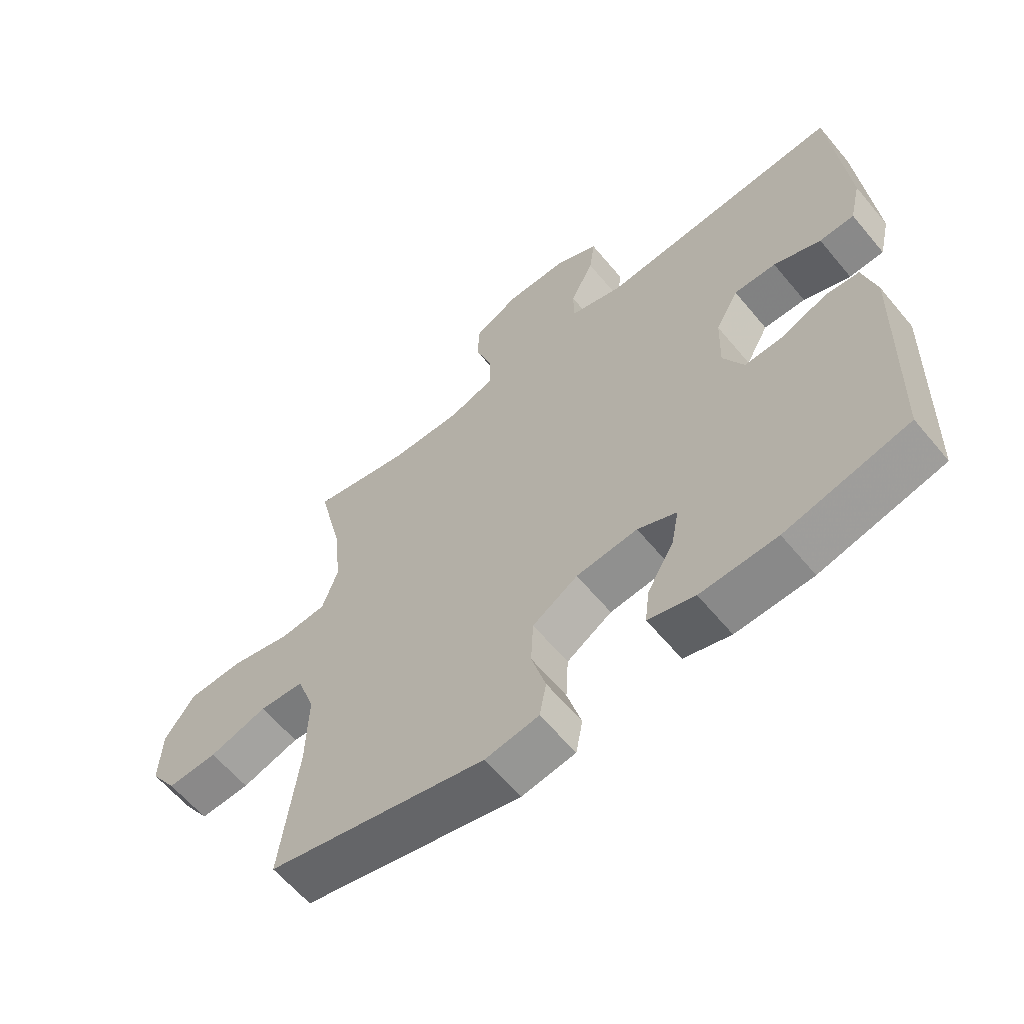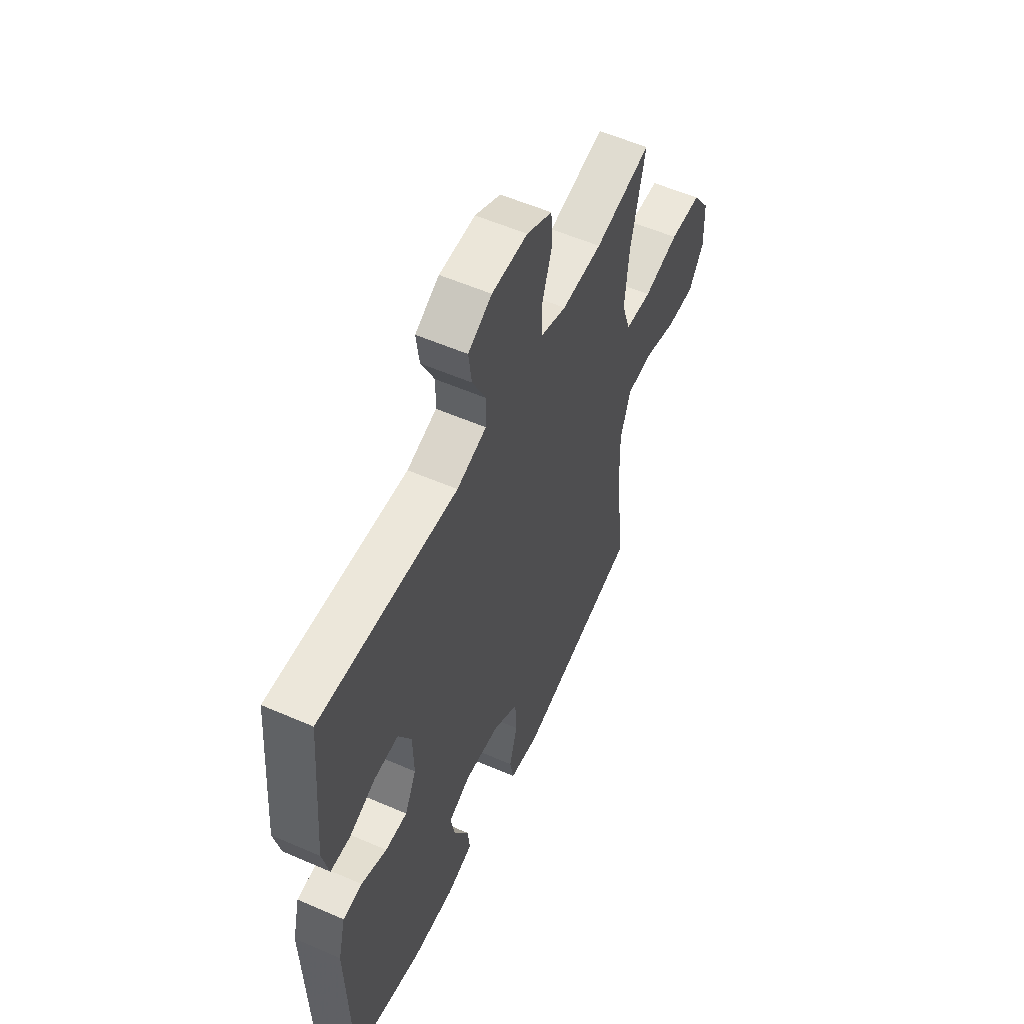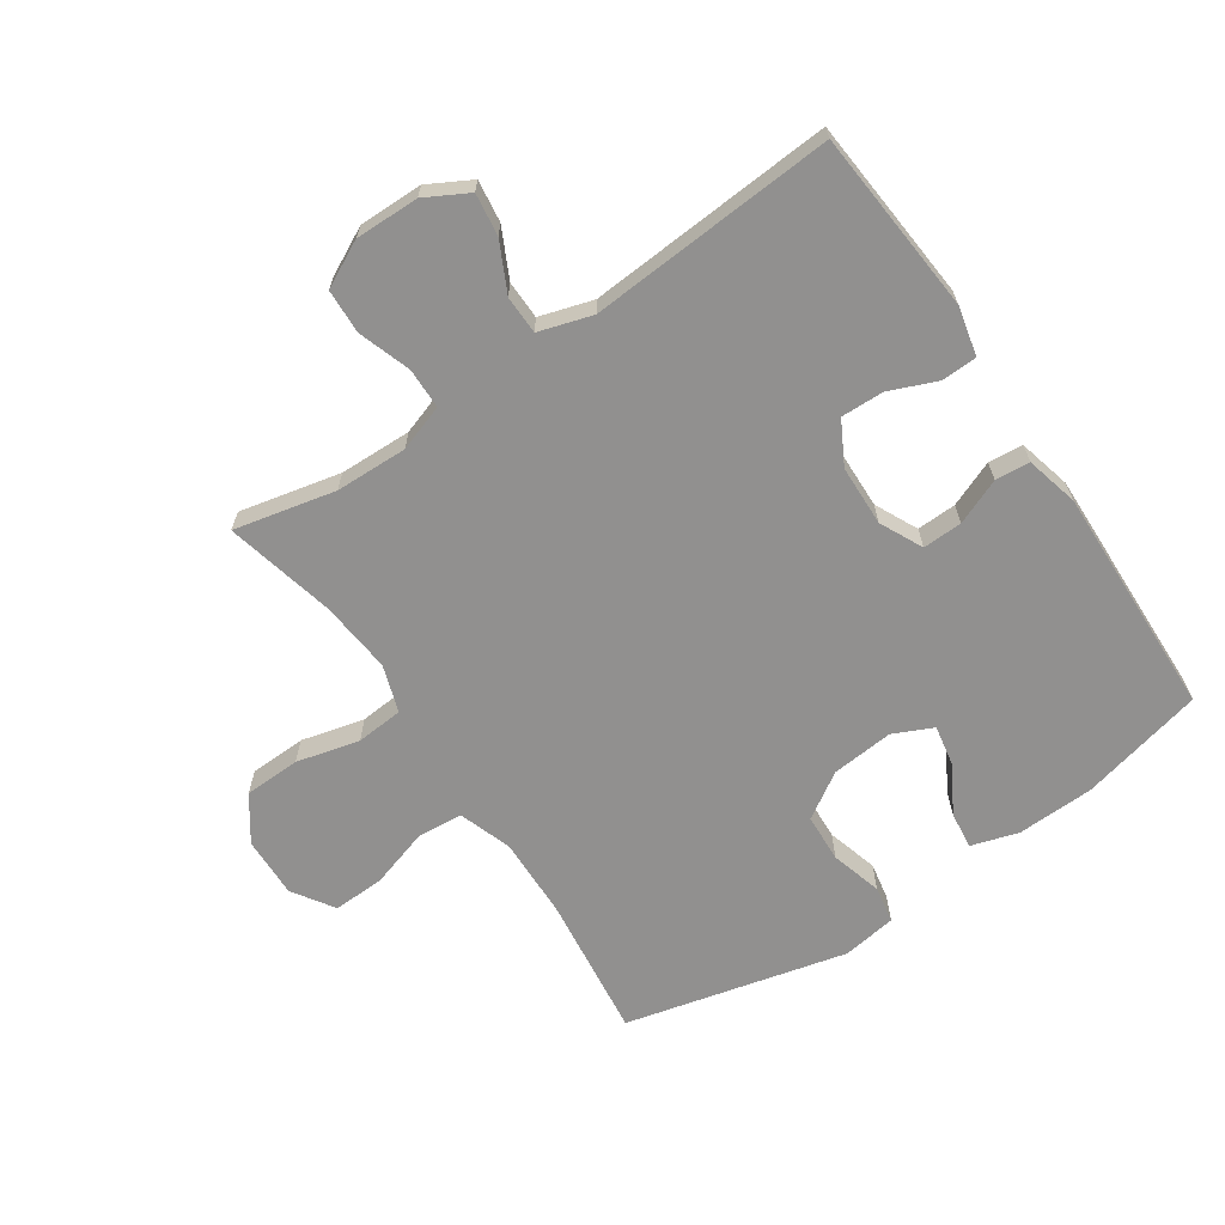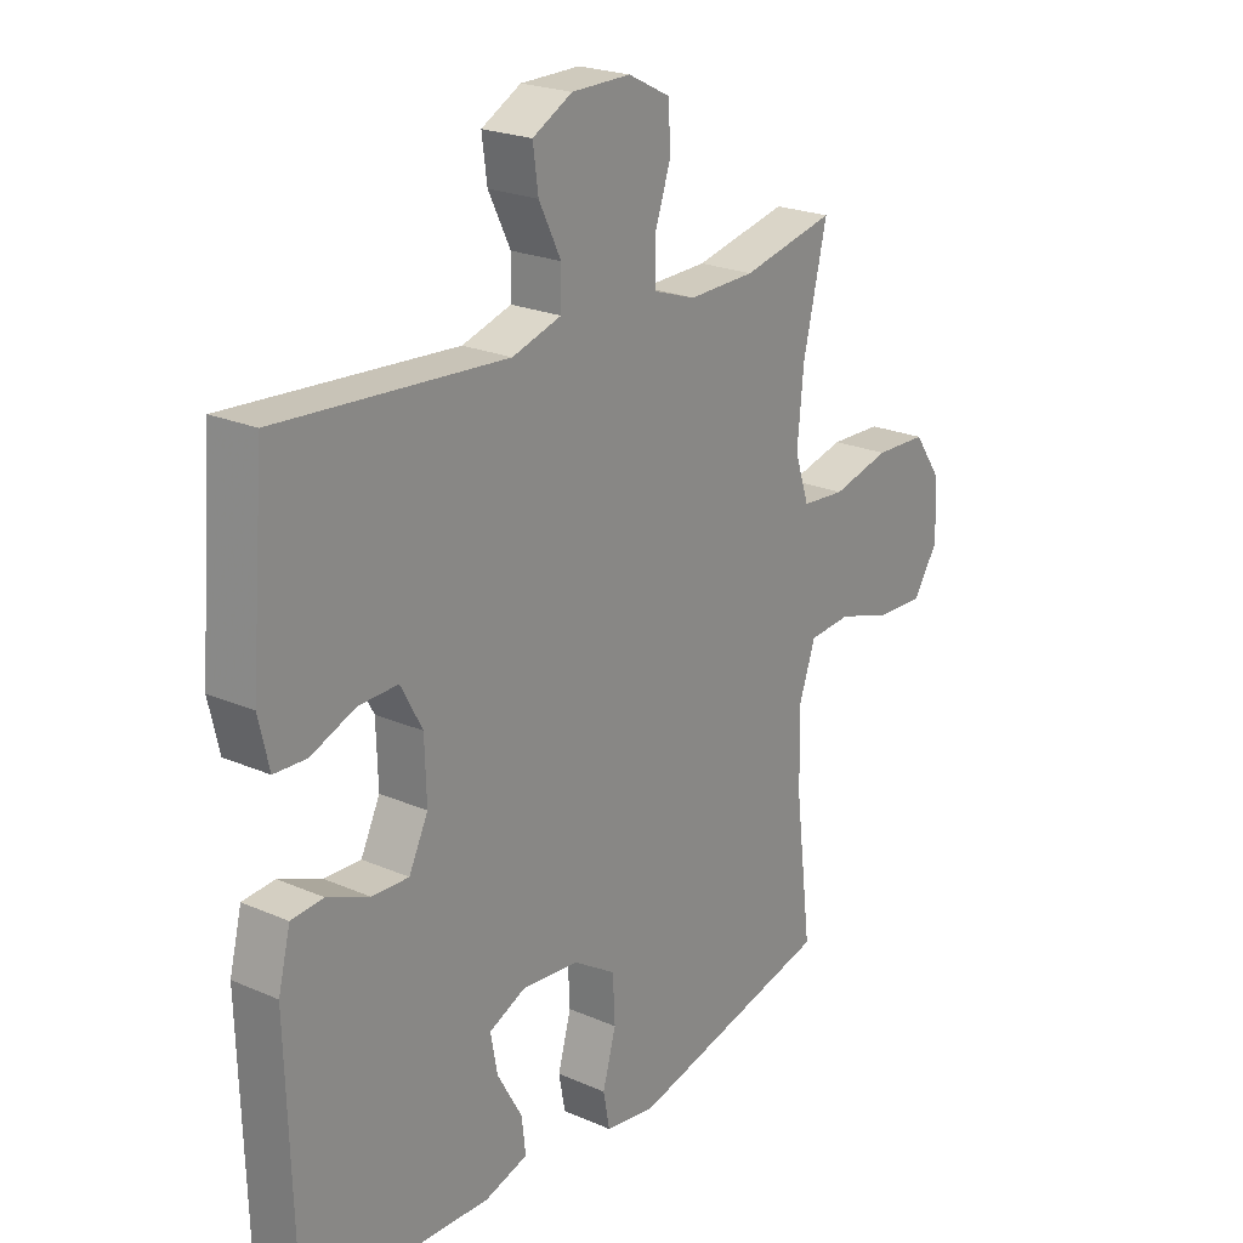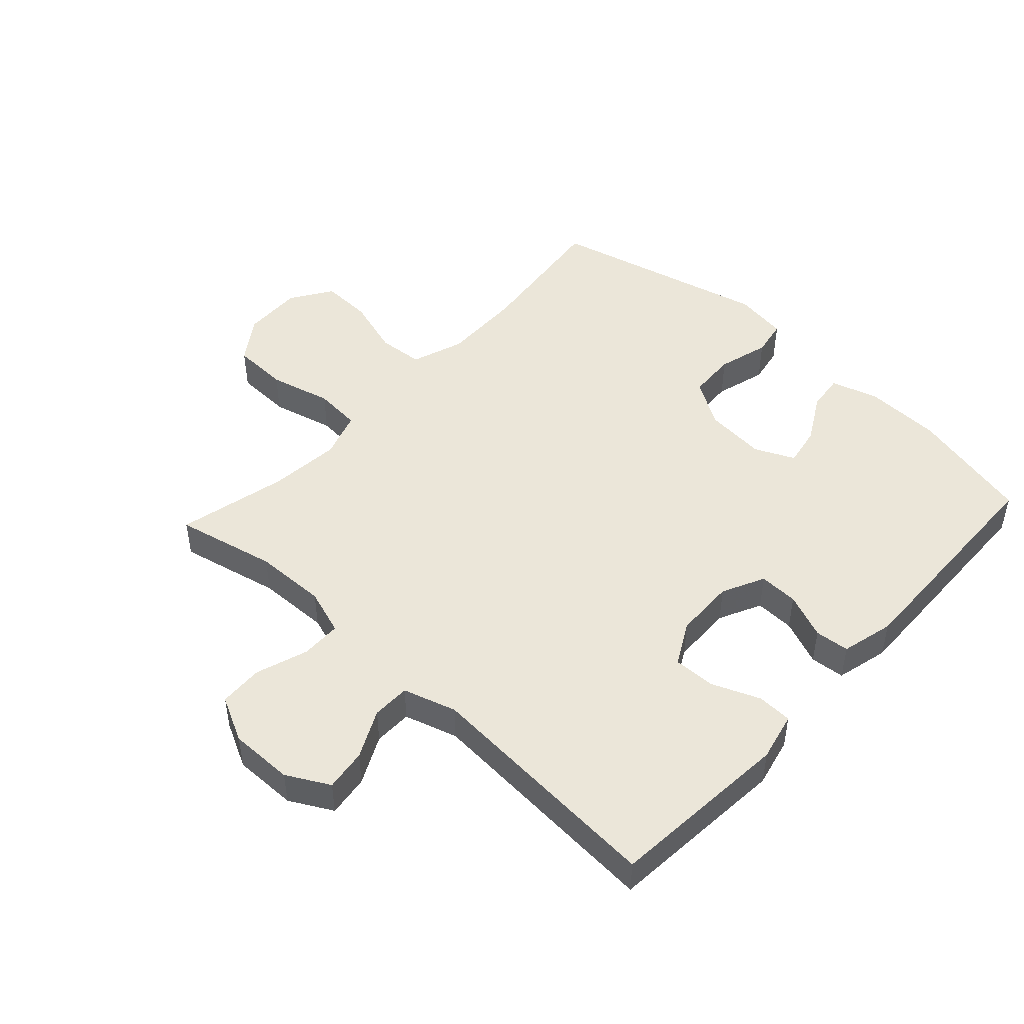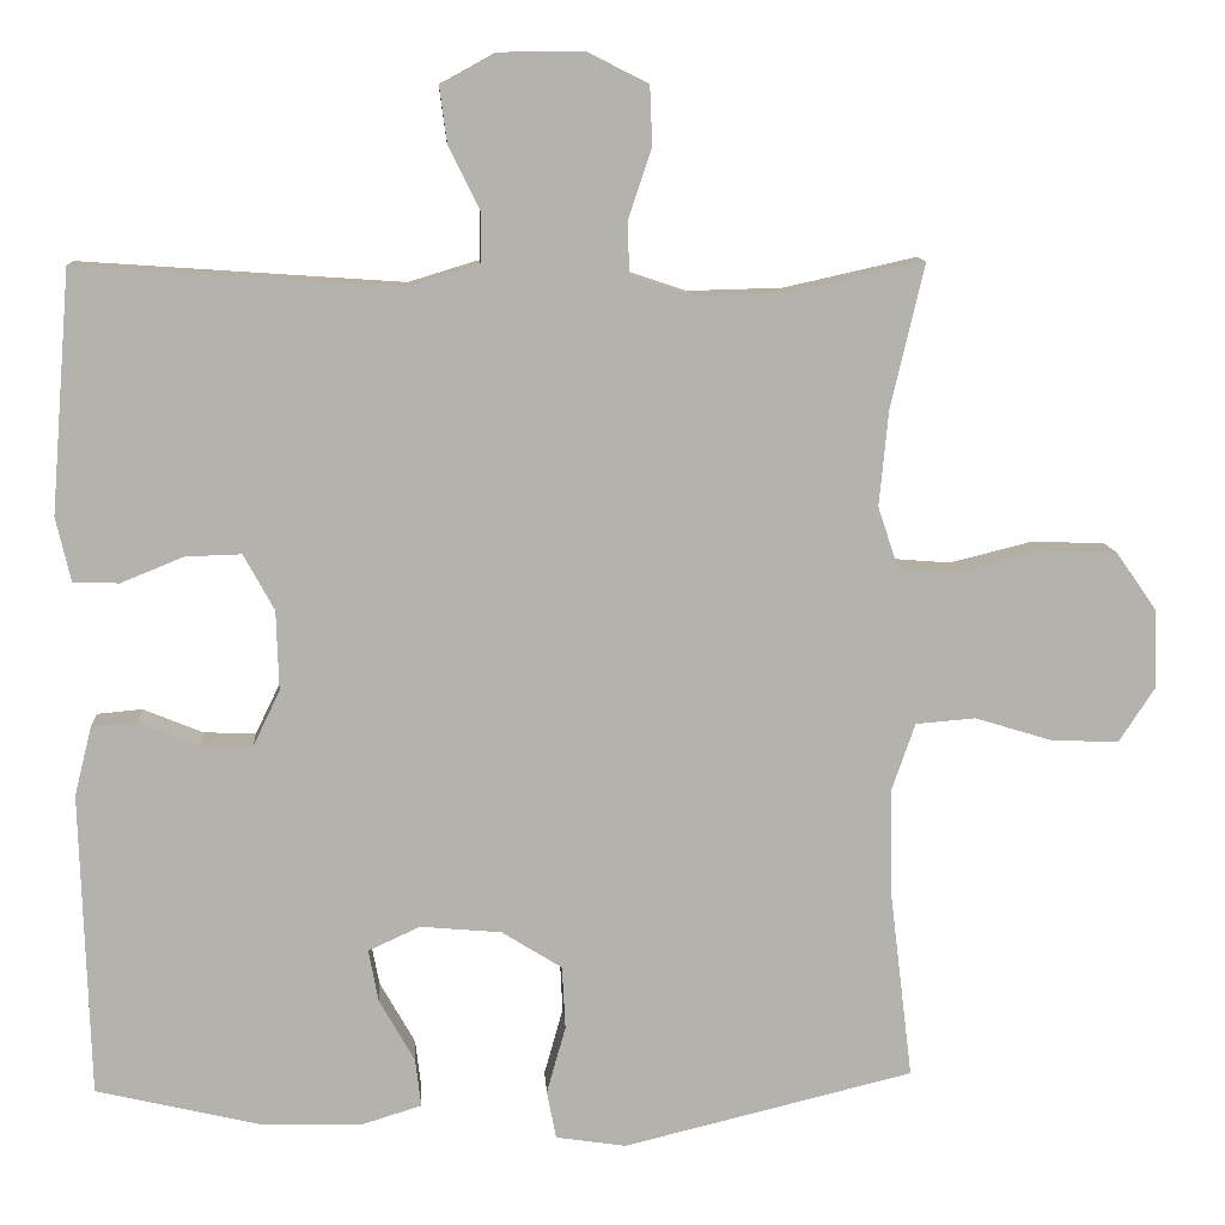
<metadata>
{"format":"obj","ext":"obj","renderer":"f3d","projection":"perspective","resolution":1024,"background":"white","views":[{"elev":-61.8,"azim":39.7,"up":"+Z"},{"elev":55.8,"azim":114.6,"up":"+Z"},{"elev":-65.7,"azim":34.1,"up":"+Y"},{"elev":22.5,"azim":127.0,"up":"+Z"},{"elev":47.8,"azim":42.7,"up":"+Y"},{"elev":10.9,"azim":176.3,"up":"+Z"}]}
</metadata>
<code>
v -0.5 0.07 0.5
v -0.339 0.07 0.464
v -0.224 0.07 0.461
v -0.15 0.07 0.486
v -0.149 0.07 0.551
v -0.177 0.07 0.634
v -0.174 0.07 0.705
v -0.101 0.07 0.742
v 0.001 0.07 0.741
v 0.069 0.07 0.704
v 0.06 0.07 0.637
v 0.022 0.07 0.56
v 0.023 0.07 0.499
v 0.108 0.07 0.473
v 0.5 0.07 0.5
v 0.524 0.07 0.207
v 0.506 0.07 0.129
v 0.45 0.07 0.127
v 0.374 0.07 0.158
v 0.306 0.07 0.16
v 0.269 0.07 0.092
v 0.266 0.07 -0.005
v 0.299 0.07 -0.073
v 0.362 0.07 -0.071
v 0.435 0.07 -0.041
v 0.49 0.07 -0.046
v 0.511 0.07 -0.13
v 0.5 0.07 -0.5
v 0.302 0.07 -0.547
v 0.179 0.07 -0.551
v 0.104 0.07 -0.528
v 0.111 0.07 -0.469
v 0.154 0.07 -0.393
v 0.166 0.07 -0.329
v 0.103 0.07 -0.3
v 0.004 0.07 -0.309
v -0.069 0.07 -0.355
v -0.073 0.07 -0.432
v -0.05 0.07 -0.514
v -0.061 0.07 -0.573
v -0.147 0.07 -0.586
v -0.5 0.07 -0.5
v -0.472 0.07 -0.27
v -0.469 0.07 -0.141
v -0.498 0.07 -0.057
v -0.571 0.07 -0.051
v -0.665 0.07 -0.08
v -0.747 0.07 -0.083
v -0.79 0.07 -0.017
v -0.787 0.07 0.08
v -0.738 0.07 0.15
v -0.648 0.07 0.153
v -0.548 0.07 0.128
v -0.473 0.07 0.134
v -0.448 0.07 0.209
v -0.459 0.07 0.324
v -0.5 0 0.5
v -0.339 0 0.464
v -0.224 0 0.461
v -0.15 0 0.486
v -0.149 0 0.551
v -0.177 0 0.634
v -0.174 0 0.705
v -0.101 0 0.742
v 0.001 0 0.741
v 0.069 0 0.704
v 0.06 0 0.637
v 0.022 0 0.56
v 0.023 0 0.499
v 0.108 0 0.473
v 0.5 0 0.5
v 0.524 0 0.207
v 0.506 0 0.129
v 0.45 0 0.127
v 0.374 0 0.158
v 0.306 0 0.16
v 0.269 0 0.092
v 0.266 0 -0.005
v 0.299 0 -0.073
v 0.362 0 -0.071
v 0.435 0 -0.041
v 0.49 0 -0.046
v 0.511 0 -0.13
v 0.5 0 -0.5
v 0.302 0 -0.547
v 0.179 0 -0.551
v 0.104 0 -0.528
v 0.111 0 -0.469
v 0.154 0 -0.393
v 0.166 0 -0.329
v 0.103 0 -0.3
v 0.004 0 -0.309
v -0.069 0 -0.355
v -0.073 0 -0.432
v -0.05 0 -0.514
v -0.061 0 -0.573
v -0.147 0 -0.586
v -0.5 0 -0.5
v -0.472 0 -0.27
v -0.469 0 -0.141
v -0.498 0 -0.057
v -0.571 0 -0.051
v -0.665 0 -0.08
v -0.747 0 -0.083
v -0.79 0 -0.017
v -0.787 0 0.08
v -0.738 0 0.15
v -0.648 0 0.153
v -0.548 0 0.128
v -0.473 0 0.134
v -0.448 0 0.209
v -0.459 0 0.324
f 51 52 53
f 50 51 53
f 49 50 53
f 48 49 53
f 47 48 53
f 46 47 53
f 45 46 53 54
f 44 45 54 55
f 41 42 43
f 40 41 43
f 39 40 43
f 38 39 43
f 43 44 55
f 38 43 55
f 37 38 55
f 31 32 33
f 30 31 33
f 29 30 33
f 28 29 33
f 27 28 33
f 26 27 33
f 25 26 33
f 24 25 33
f 23 24 33 34
f 22 23 34 35
f 17 18 19
f 16 17 19
f 15 16 19
f 14 15 19
f 13 14 19 20
f 10 11 12
f 9 10 12
f 8 9 12
f 7 8 12
f 6 7 12
f 5 6 12
f 4 5 12 13
f 13 20 21
f 4 13 21
f 3 4 21
f 56 1 2
f 3 21 22
f 2 3 22
f 56 2 22
f 55 56 22
f 37 55 22
f 36 37 22
f 22 35 36
f 109 108 107
f 109 107 106
f 109 106 105
f 109 105 104
f 109 104 103
f 109 103 102
f 110 109 102 101
f 111 110 101 100
f 99 98 97
f 99 97 96
f 99 96 95
f 99 95 94
f 111 100 99
f 111 99 94
f 111 94 93
f 89 88 87
f 89 87 86
f 89 86 85
f 89 85 84
f 89 84 83
f 89 83 82
f 89 82 81
f 89 81 80
f 90 89 80 79
f 91 90 79 78
f 75 74 73
f 75 73 72
f 75 72 71
f 75 71 70
f 76 75 70 69
f 68 67 66
f 68 66 65
f 68 65 64
f 68 64 63
f 68 63 62
f 68 62 61
f 69 68 61 60
f 77 76 69
f 77 69 60
f 77 60 59
f 58 57 112
f 78 77 59
f 78 59 58
f 78 58 112
f 78 112 111
f 78 111 93
f 78 93 92
f 92 91 78
f 1 57 58 2
f 2 58 59 3
f 3 59 60 4
f 4 60 61 5
f 5 61 62 6
f 6 62 63 7
f 7 63 64 8
f 8 64 65 9
f 9 65 66 10
f 10 66 67 11
f 11 67 68 12
f 12 68 69 13
f 13 69 70 14
f 14 70 71 15
f 15 71 72 16
f 16 72 73 17
f 17 73 74 18
f 18 74 75 19
f 19 75 76 20
f 20 76 77 21
f 21 77 78 22
f 22 78 79 23
f 23 79 80 24
f 24 80 81 25
f 25 81 82 26
f 26 82 83 27
f 27 83 84 28
f 28 84 85 29
f 29 85 86 30
f 30 86 87 31
f 31 87 88 32
f 32 88 89 33
f 33 89 90 34
f 34 90 91 35
f 35 91 92 36
f 36 92 93 37
f 37 93 94 38
f 38 94 95 39
f 39 95 96 40
f 40 96 97 41
f 41 97 98 42
f 42 98 99 43
f 43 99 100 44
f 44 100 101 45
f 45 101 102 46
f 46 102 103 47
f 47 103 104 48
f 48 104 105 49
f 49 105 106 50
f 50 106 107 51
f 51 107 108 52
f 52 108 109 53
f 53 109 110 54
f 54 110 111 55
f 55 111 112 56
f 56 112 57 1

</code>
